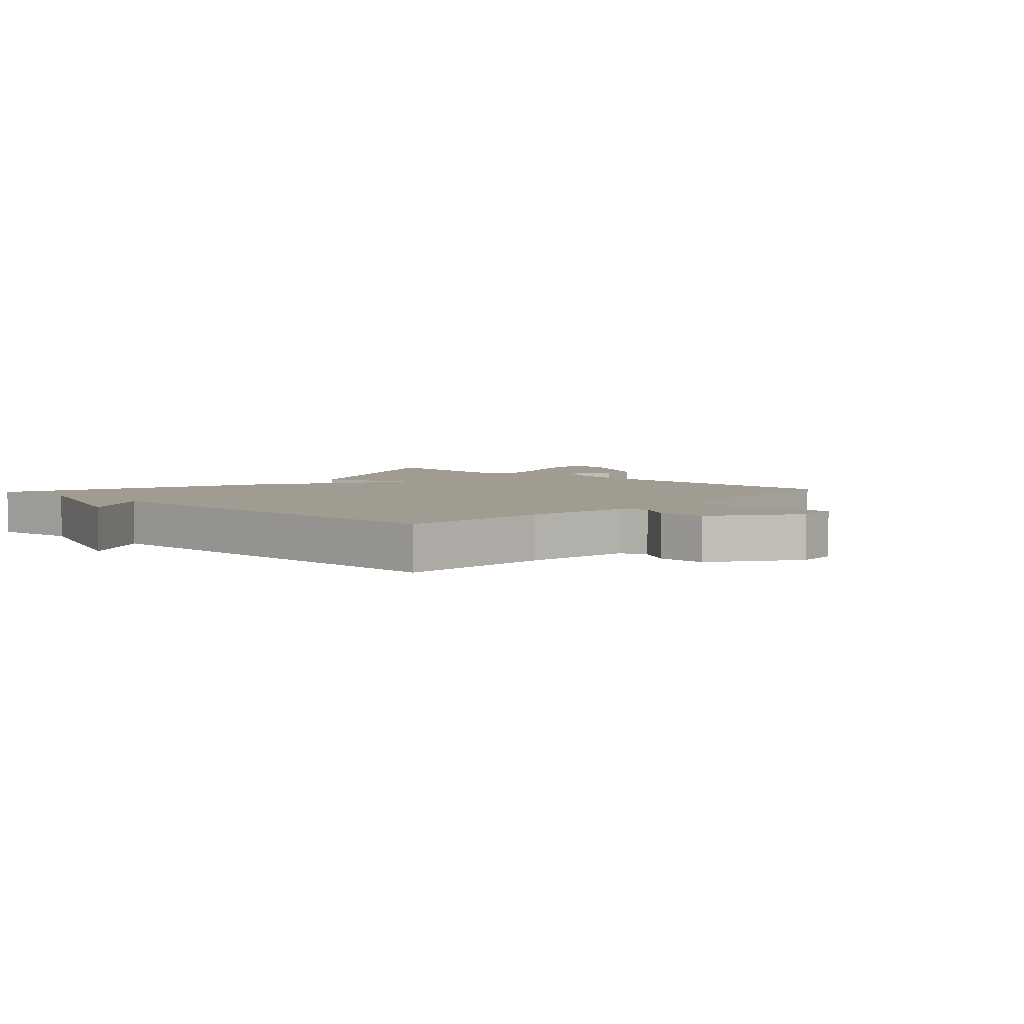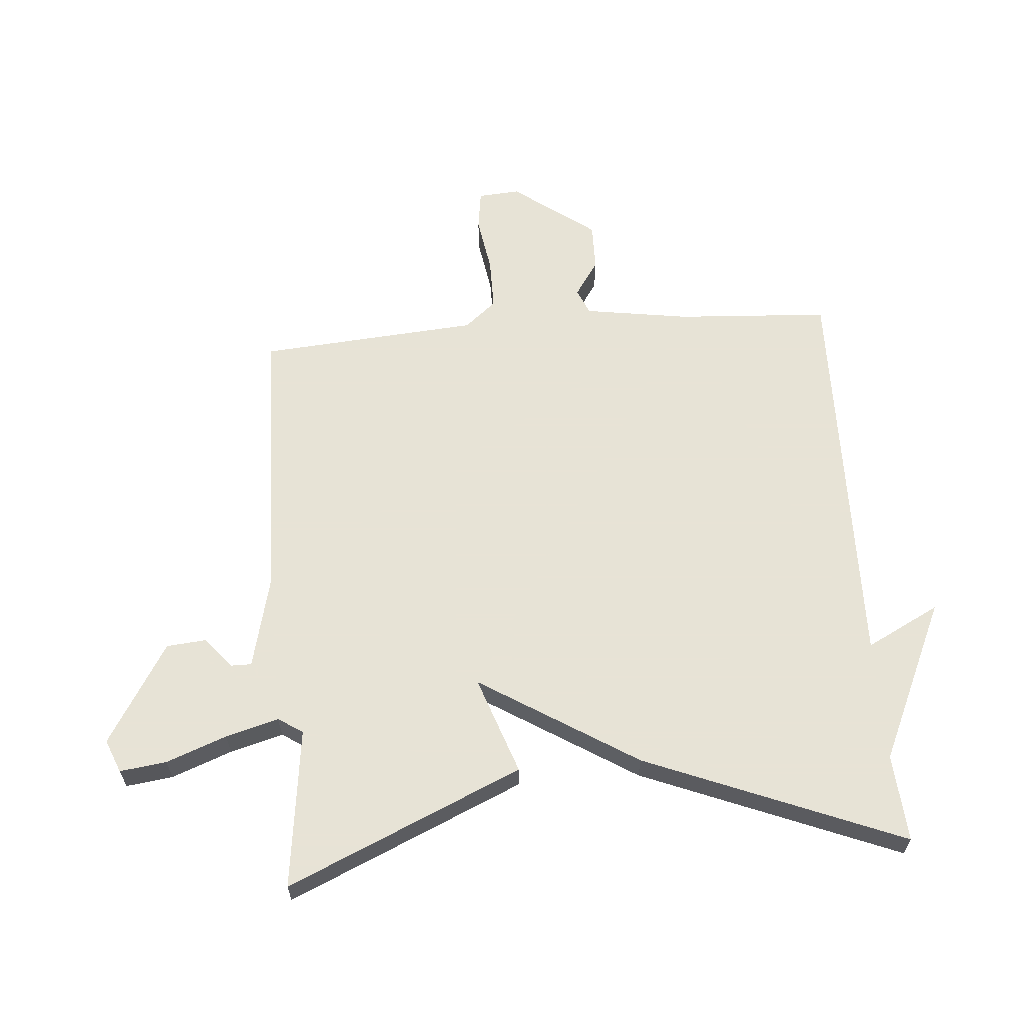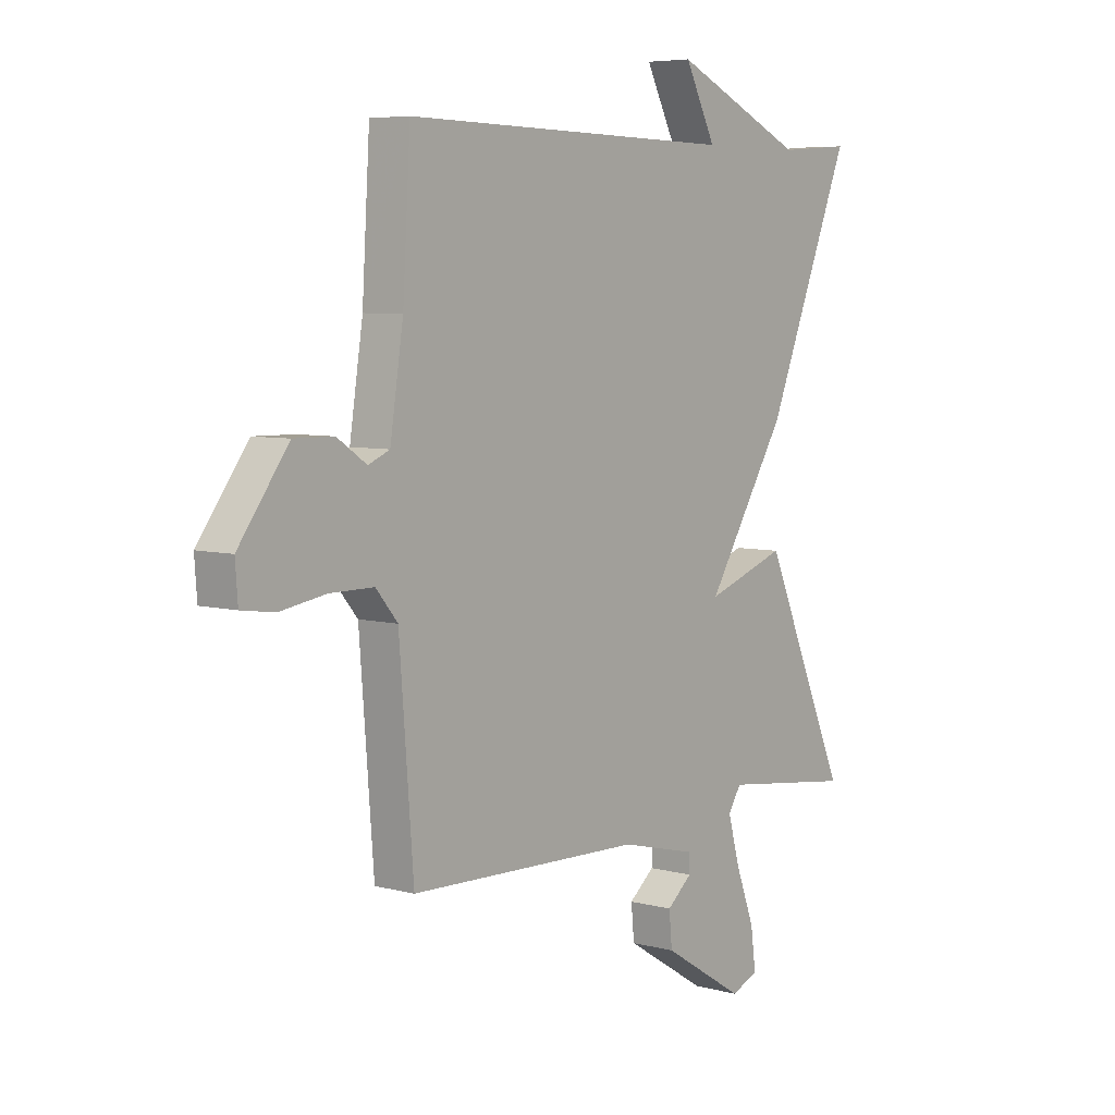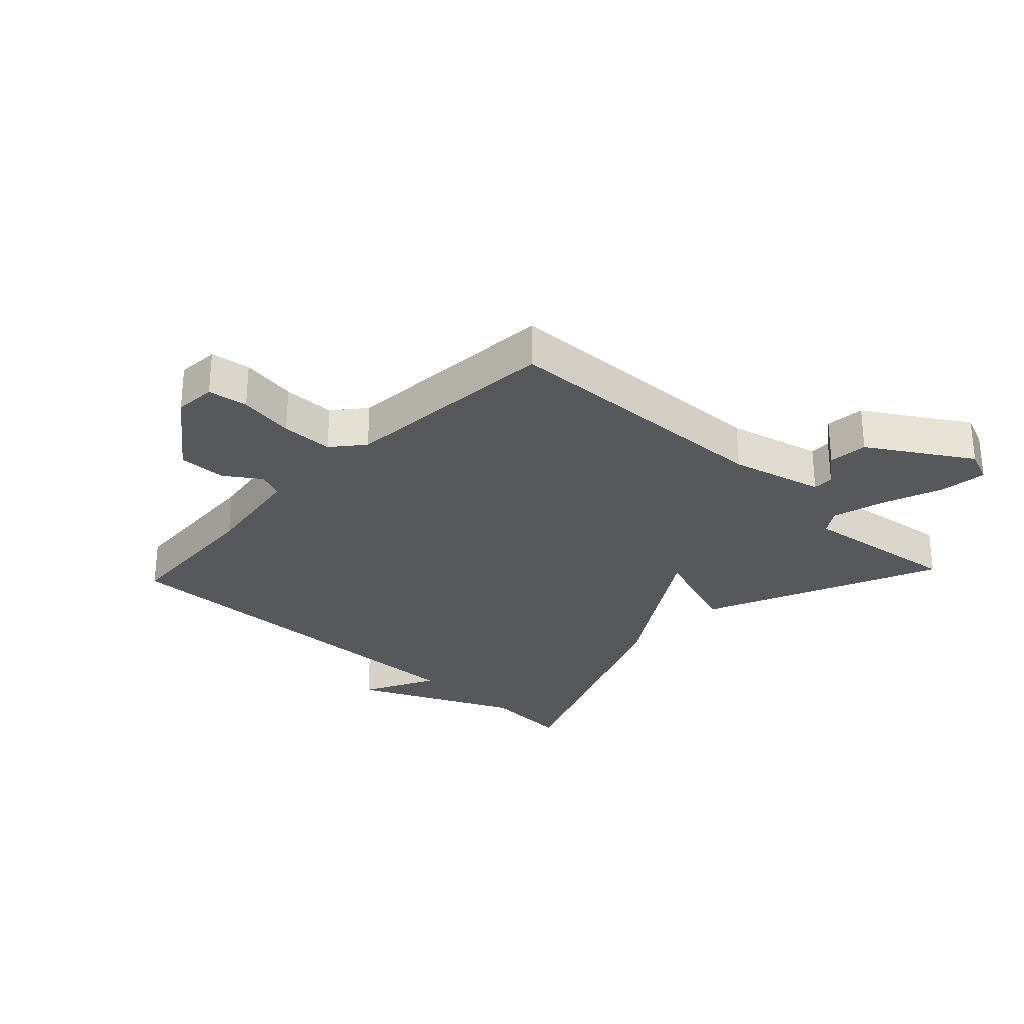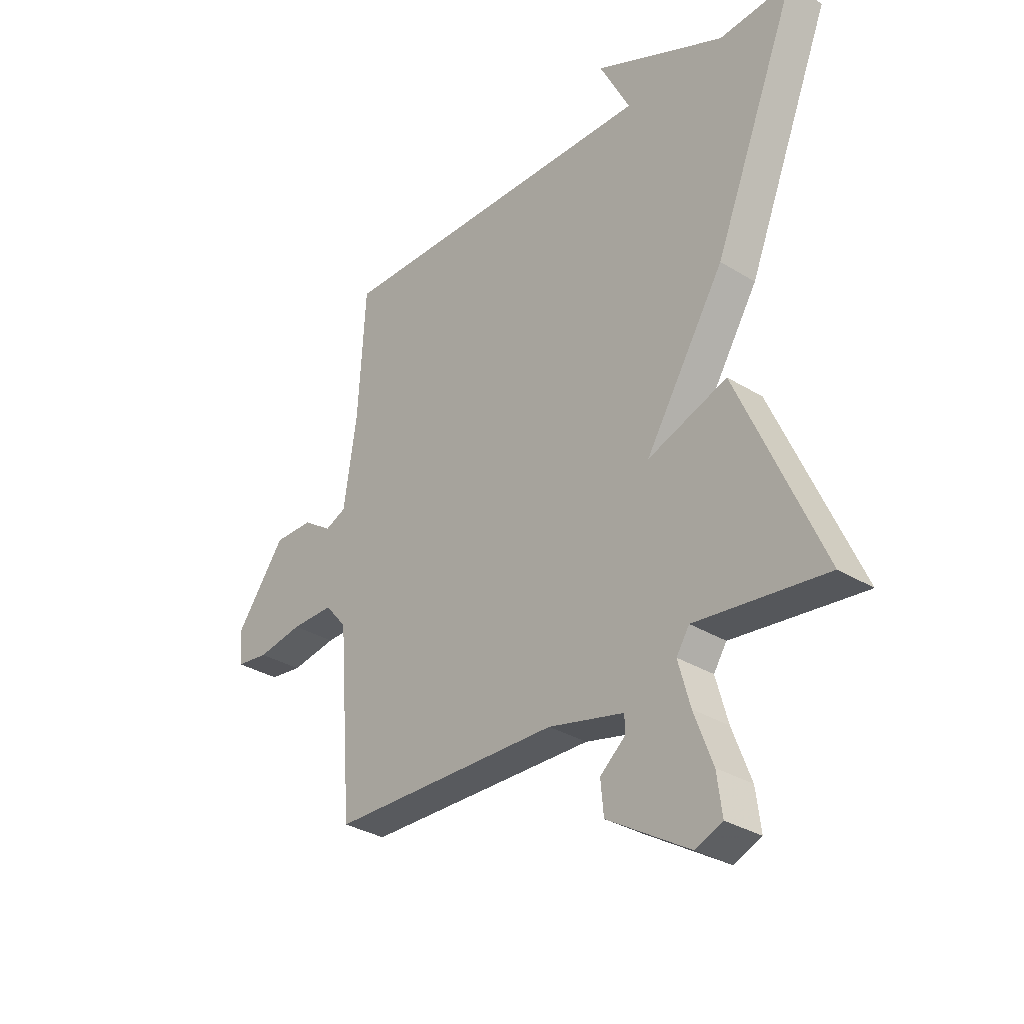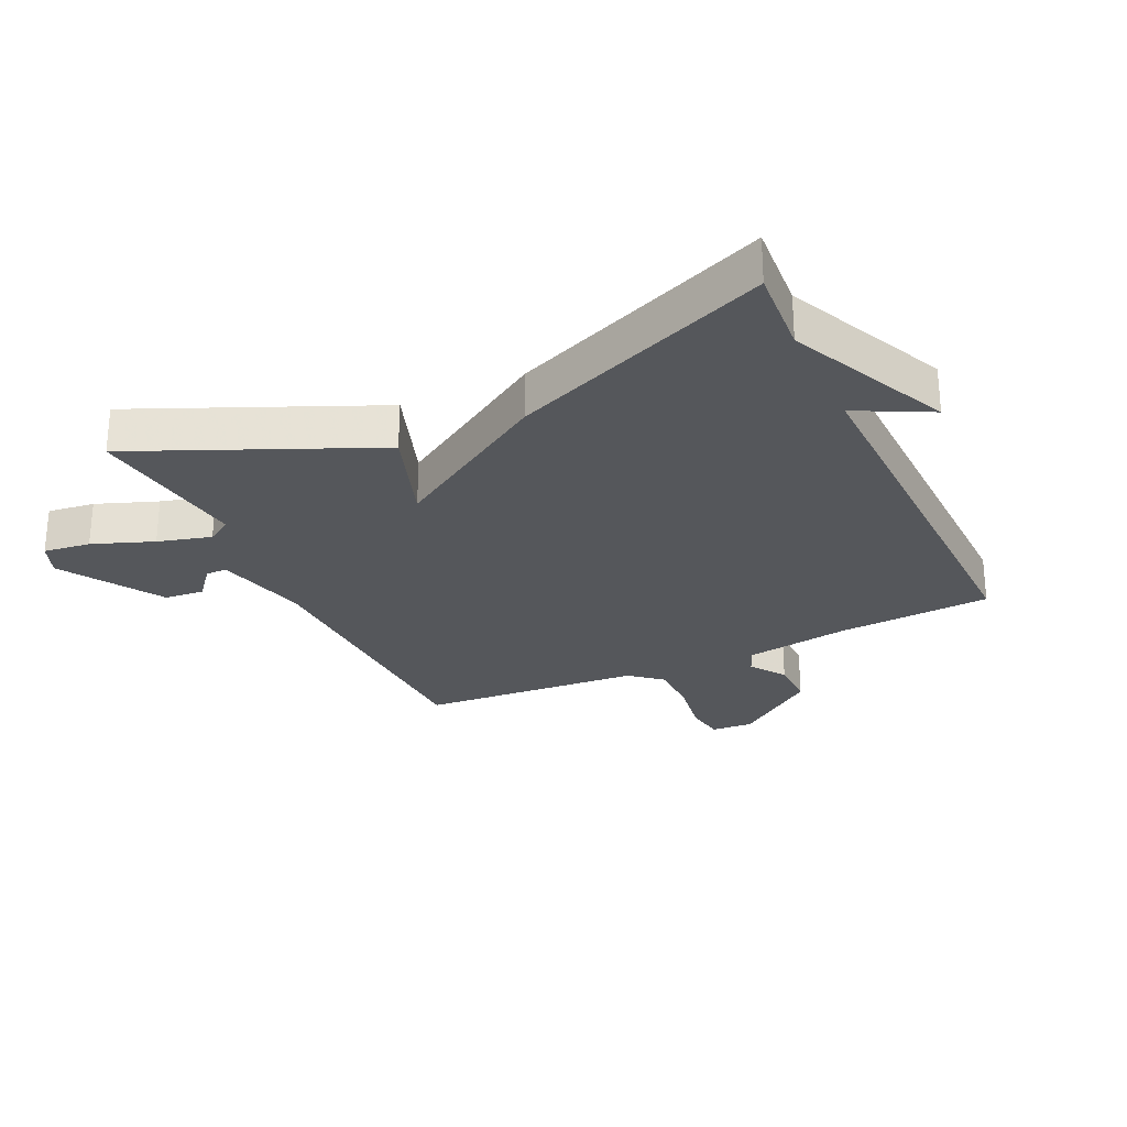
<metadata>
{"format":"obj","ext":"obj","renderer":"f3d","projection":"perspective","resolution":1024,"background":"white","views":[{"elev":4.5,"azim":42.1,"up":"+Y"},{"elev":62.6,"azim":-94.5,"up":"+Y"},{"elev":6.0,"azim":128.7,"up":"+Z"},{"elev":-28.8,"azim":136.9,"up":"+Y"},{"elev":-32.0,"azim":-131.0,"up":"+Z"},{"elev":-27.0,"azim":-64.7,"up":"+Y"}]}
</metadata>
<code>
v 0.5 0.07 0.5
v 0.515 0.07 0.252
v 0.541 0.07 0.081
v 0.583 0.07 0.063
v 0.641 0.07 0.102
v 0.719 0.07 0.103
v 0.817 0.07 -0.03
v 0.812 0.07 -0.098
v 0.747 0.07 -0.107
v 0.656 0.07 -0.092
v 0.571 0.07 -0.092
v 0.528 0.07 -0.143
v 0.5 0.07 -0.5
v 0.04 0.07 -0.512
v -0.111 0.07 -0.549
v -0.111 0.07 -0.583
v -0.061 0.07 -0.625
v -0.067 0.07 -0.689
v -0.23 0.07 -0.789
v -0.284 0.07 -0.767
v -0.274 0.07 -0.691
v -0.237 0.07 -0.593
v -0.213 0.07 -0.507
v -0.239 0.07 -0.467
v -0.5 0.07 -0.5
v -0.332 0.07 -0.118
v -0.173 0.07 -0.174
v -0.332 0.07 0.082
v -0.5 0.07 0.5
v -0.358 0.07 0.489
v -0.097 0.07 0.608
v -0.158 0.07 0.489
v 0.5 0 0.5
v 0.515 0 0.252
v 0.541 0 0.081
v 0.583 0 0.063
v 0.641 0 0.102
v 0.719 0 0.103
v 0.817 0 -0.03
v 0.812 0 -0.098
v 0.747 0 -0.107
v 0.656 0 -0.092
v 0.571 0 -0.092
v 0.528 0 -0.143
v 0.5 0 -0.5
v 0.04 0 -0.512
v -0.111 0 -0.549
v -0.111 0 -0.583
v -0.061 0 -0.625
v -0.067 0 -0.689
v -0.23 0 -0.789
v -0.284 0 -0.767
v -0.274 0 -0.691
v -0.237 0 -0.593
v -0.213 0 -0.507
v -0.239 0 -0.467
v -0.5 0 -0.5
v -0.332 0 -0.118
v -0.173 0 -0.174
v -0.332 0 0.082
v -0.5 0 0.5
v -0.358 0 0.489
v -0.097 0 0.608
v -0.158 0 0.489
f 30 31 32
f 27 28 29 30
f 27 30 32
f 24 25 26 27
f 23 24 27
f 20 21 22
f 19 20 22
f 18 19 22
f 17 18 22
f 16 17 22
f 15 16 22 23
f 14 15 23 27
f 32 1 2
f 27 32 2
f 14 27 2
f 13 14 2
f 12 13 2
f 8 9 10
f 7 8 10
f 6 7 10
f 5 6 10
f 4 5 10
f 3 4 10 11
f 12 2 3
f 3 11 12
f 64 63 62
f 62 61 60 59
f 64 62 59
f 59 58 57 56
f 59 56 55
f 54 53 52
f 54 52 51
f 54 51 50
f 54 50 49
f 54 49 48
f 55 54 48 47
f 59 55 47 46
f 34 33 64
f 34 64 59
f 34 59 46
f 34 46 45
f 34 45 44
f 42 41 40
f 42 40 39
f 42 39 38
f 42 38 37
f 42 37 36
f 43 42 36 35
f 35 34 44
f 44 43 35
f 1 33 34 2
f 2 34 35 3
f 3 35 36 4
f 4 36 37 5
f 5 37 38 6
f 6 38 39 7
f 7 39 40 8
f 8 40 41 9
f 9 41 42 10
f 10 42 43 11
f 11 43 44 12
f 12 44 45 13
f 13 45 46 14
f 14 46 47 15
f 15 47 48 16
f 16 48 49 17
f 17 49 50 18
f 18 50 51 19
f 19 51 52 20
f 20 52 53 21
f 21 53 54 22
f 22 54 55 23
f 23 55 56 24
f 24 56 57 25
f 25 57 58 26
f 26 58 59 27
f 27 59 60 28
f 28 60 61 29
f 29 61 62 30
f 30 62 63 31
f 31 63 64 32
f 32 64 33 1

</code>
